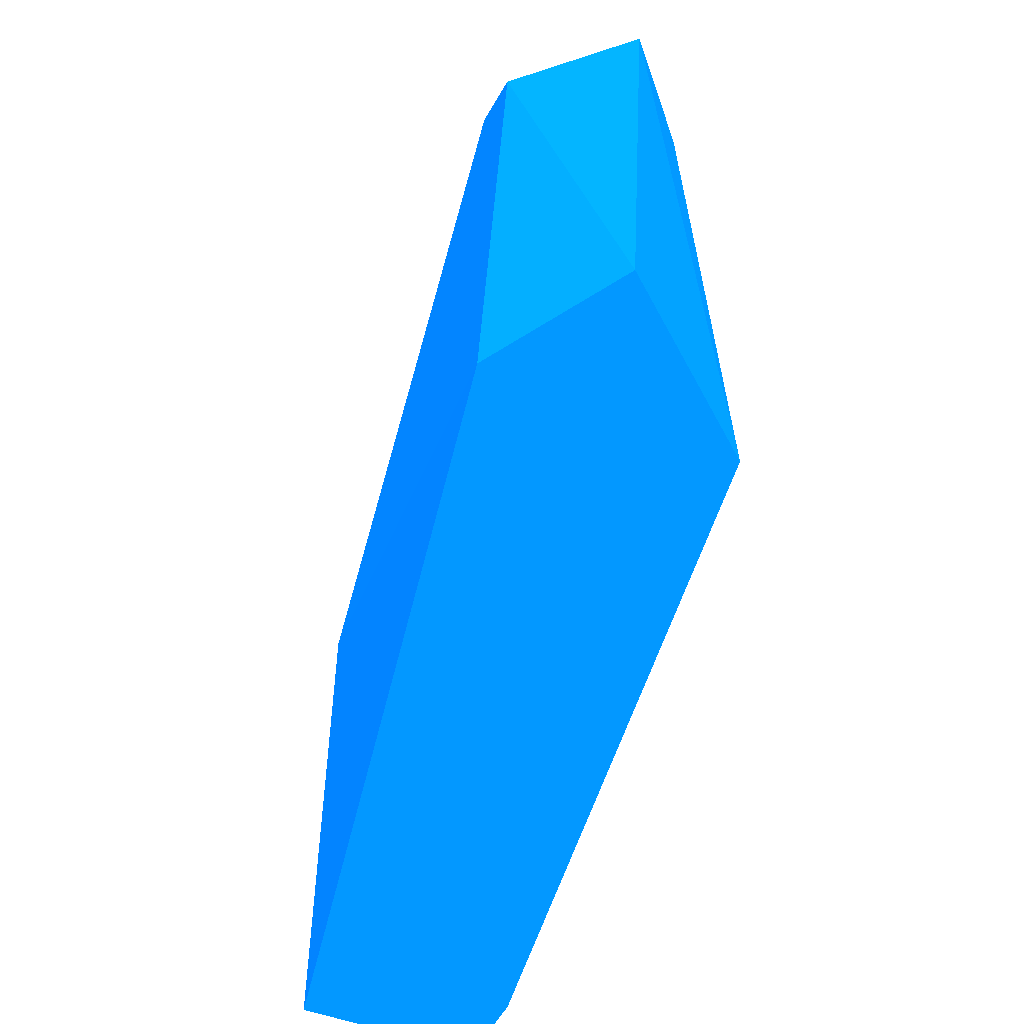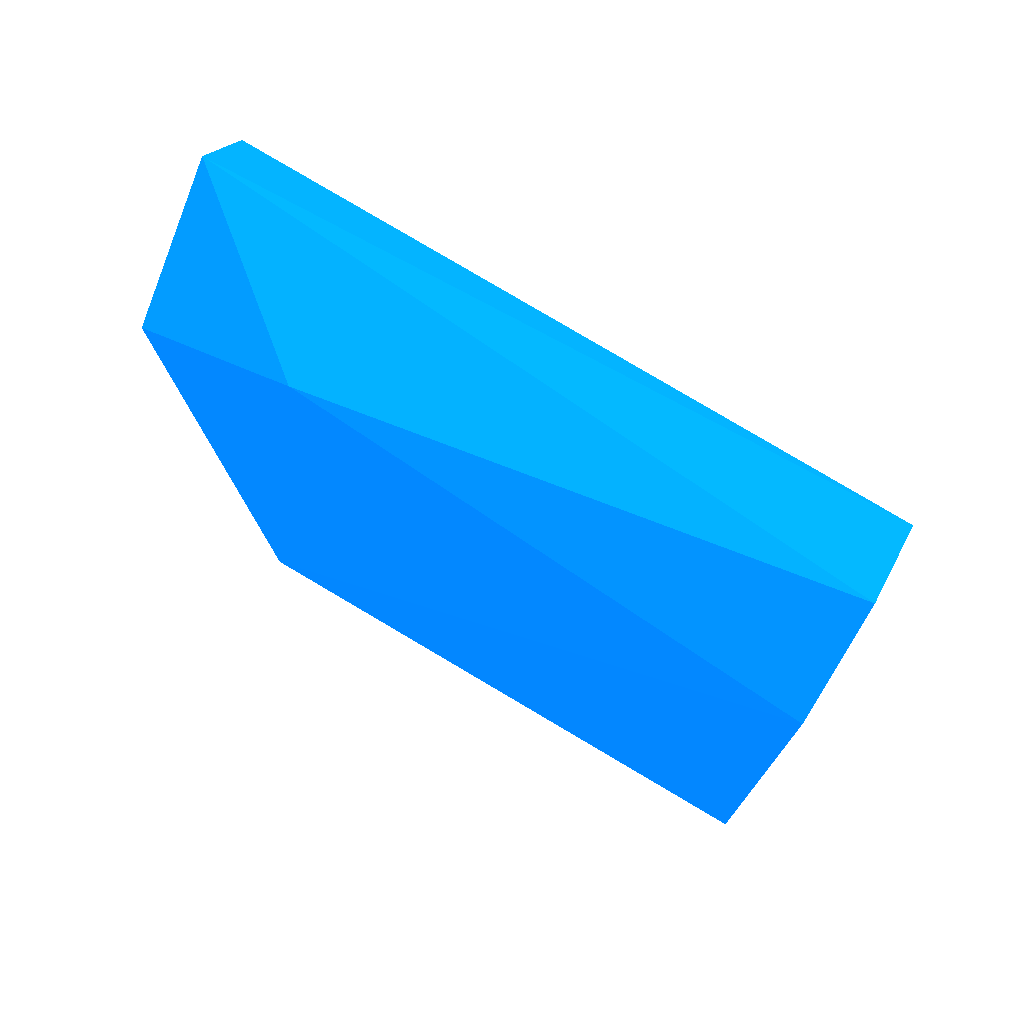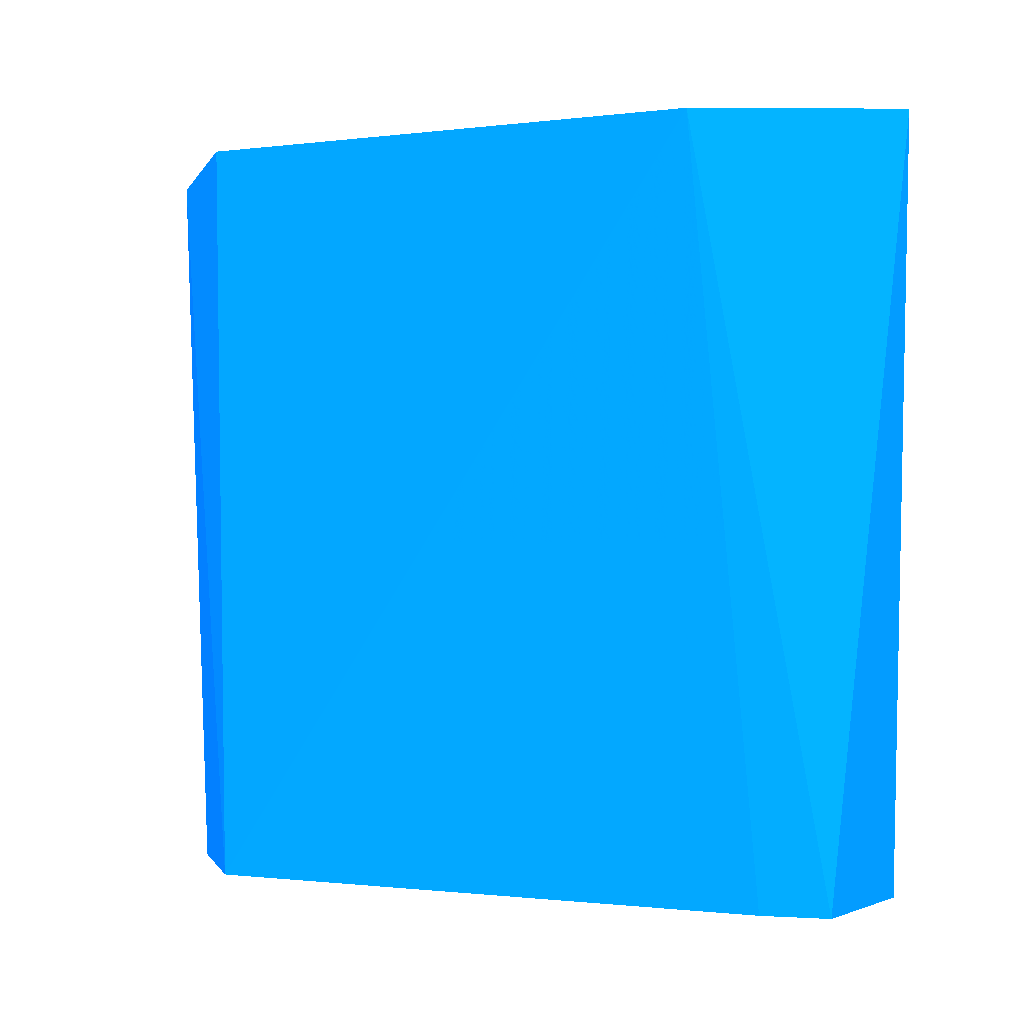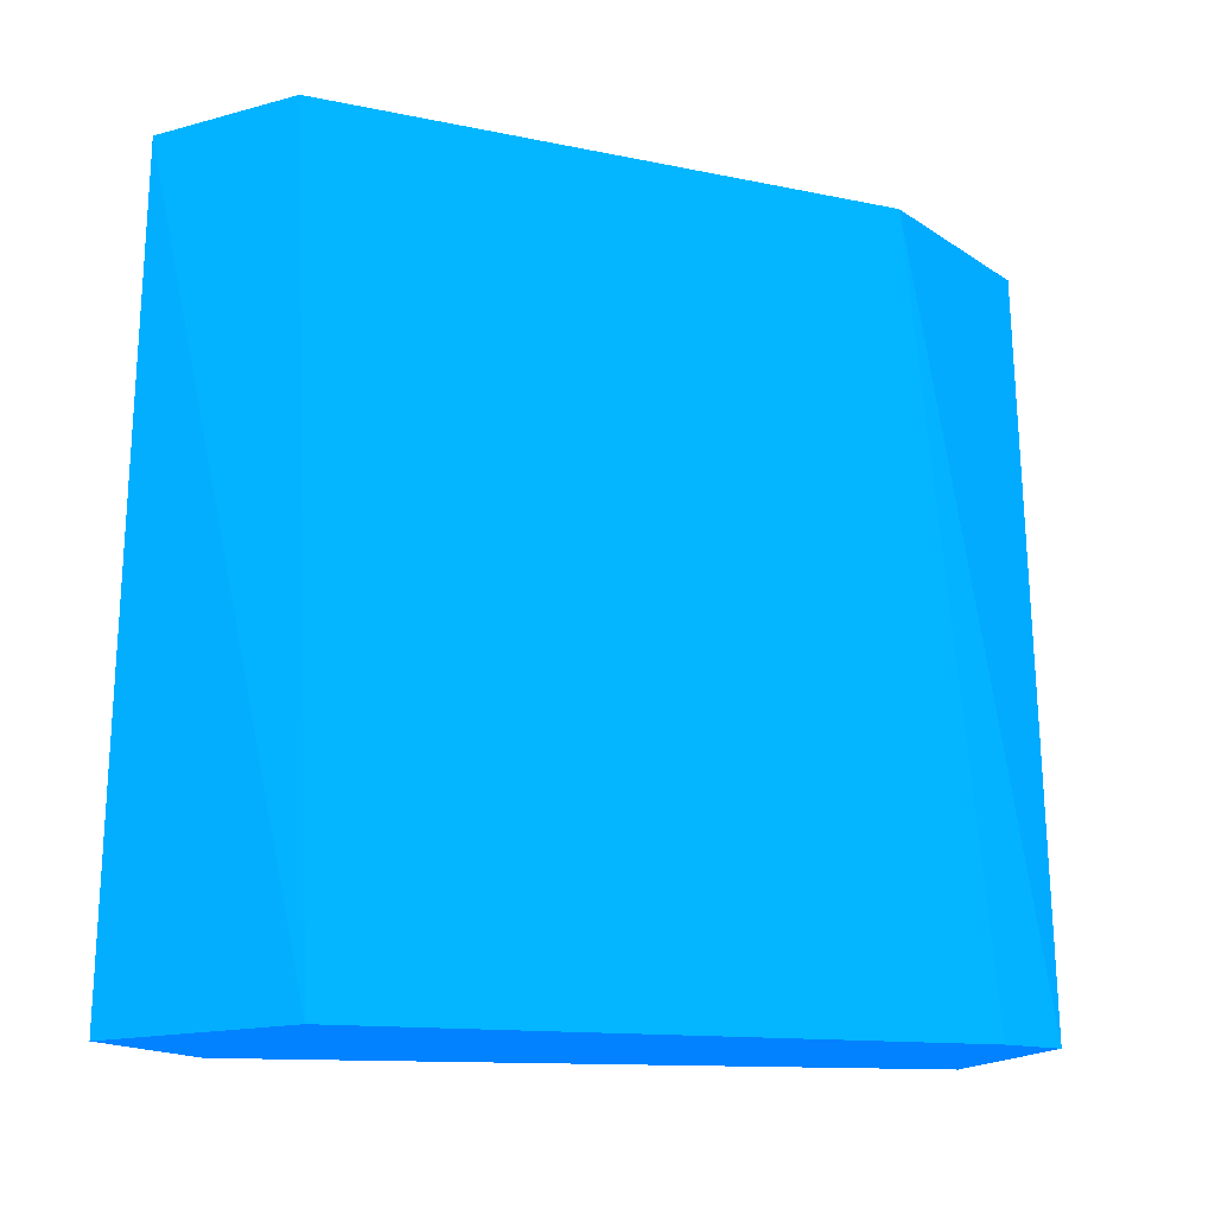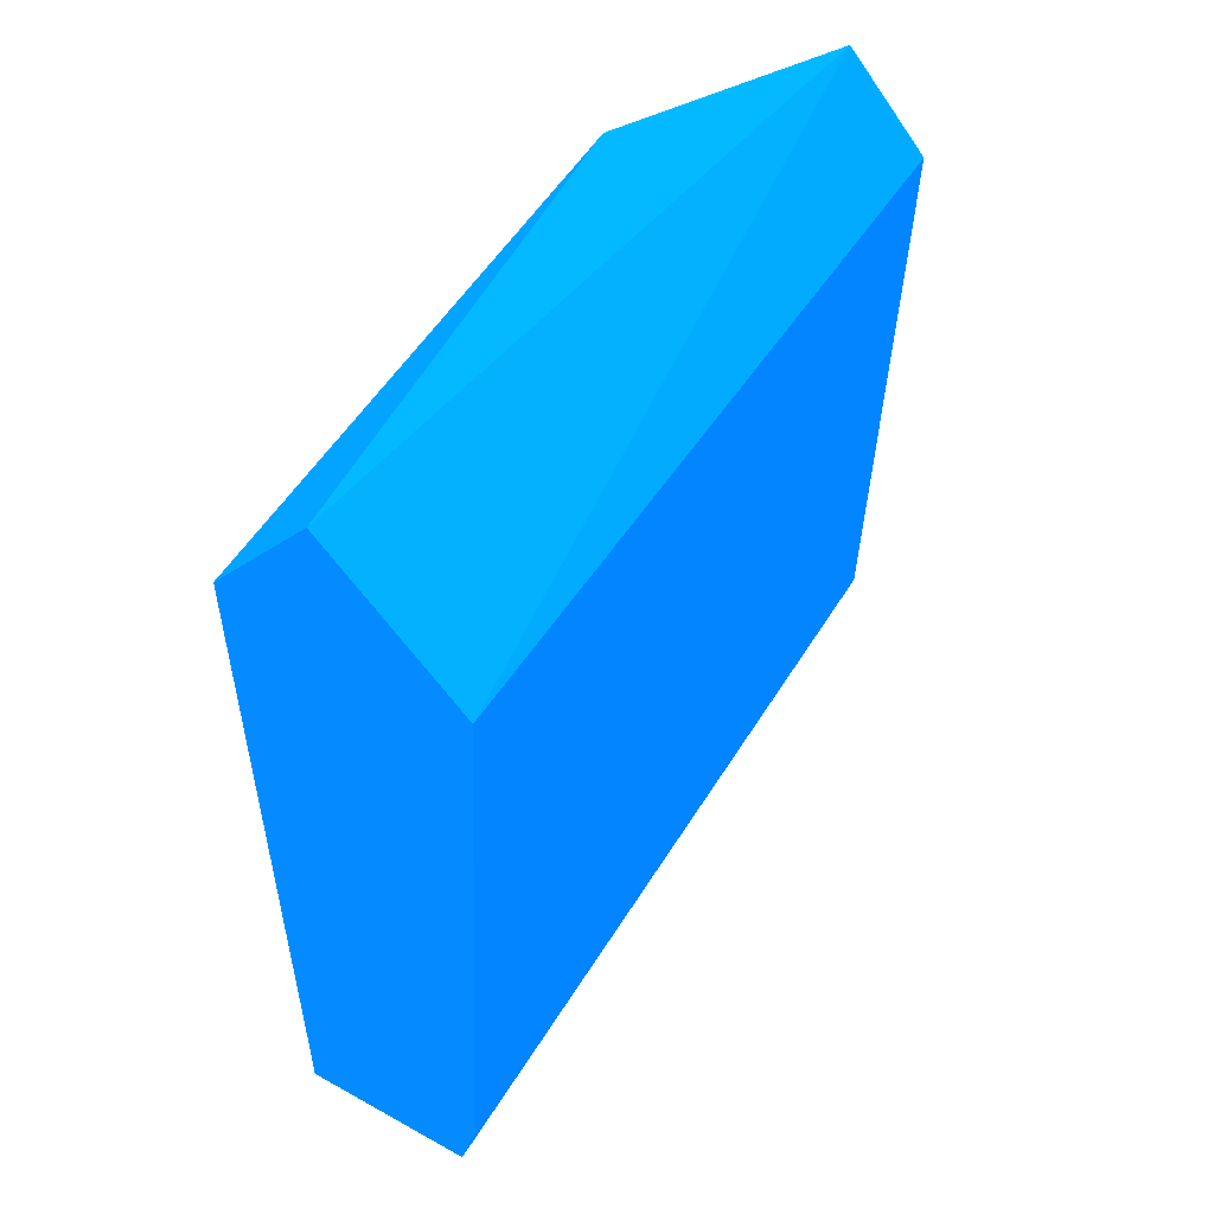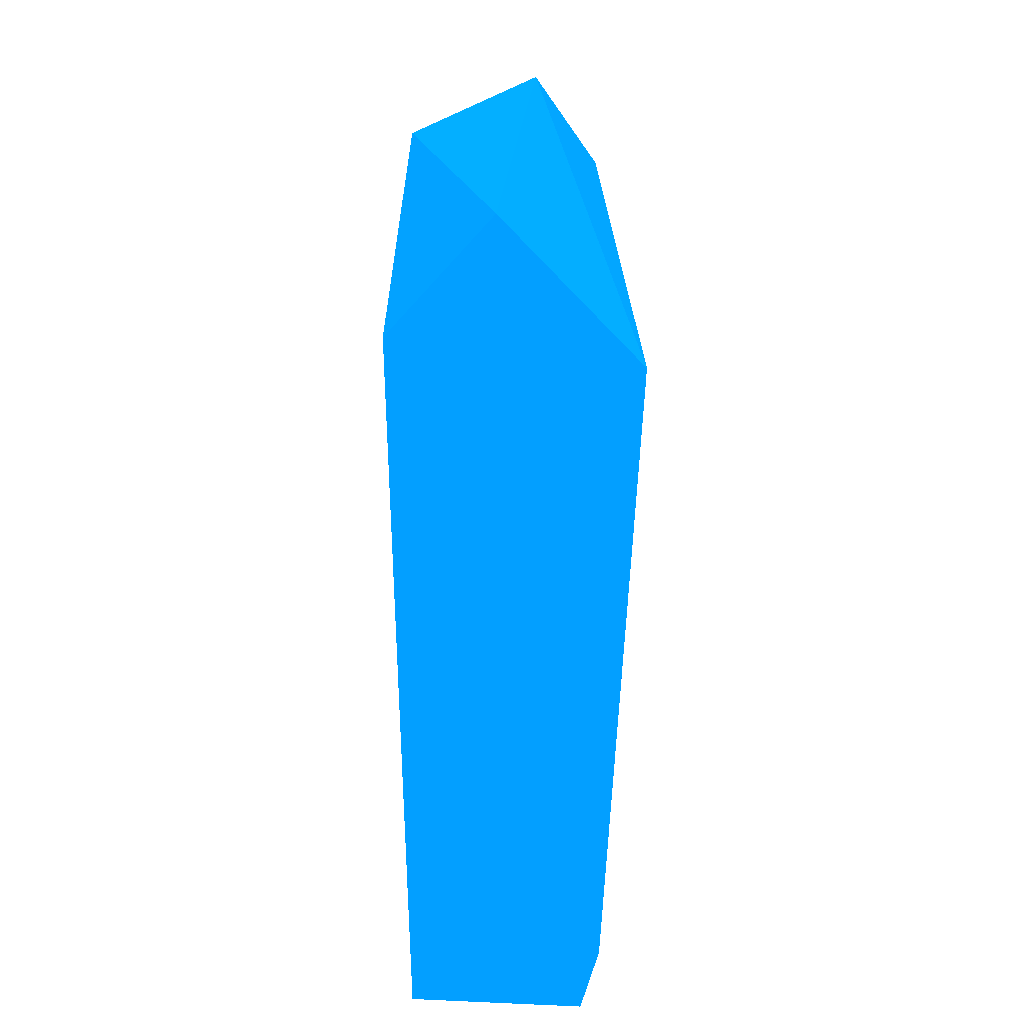
<metadata>
{"format":"obj","ext":"obj","renderer":"f3d","projection":"perspective","resolution":1024,"background":"white","views":[{"elev":-62.7,"azim":164.7,"up":"+Z"},{"elev":72.4,"azim":122.2,"up":"+Y"},{"elev":-0.9,"azim":-56.8,"up":"+Z"},{"elev":-15.1,"azim":-109.8,"up":"+Z"},{"elev":46.8,"azim":-148.5,"up":"+Y"},{"elev":21.3,"azim":179.7,"up":"+Y"}]}
</metadata>
<code>
v 0.02277 0.02195 0.002918 0.007843 0.3922 0.9882
v 0.01942 0.007328 -0.007398 0.007843 0.3922 0.9882
v 0.01909 0.008532 -0.007407 0.007843 0.3922 0.9882
v 0.01909 0.009933 0.006709 0.007843 0.3922 0.9882
v 0.02289 0.007738 0.004881 0.007843 0.3922 0.9882
v 0.01847 0.02003 -0.007555 0.007843 0.3922 0.9882
v 0.02285 0.0206 -0.007667 0.007843 0.3922 0.9882
v 0.01871 0.0205 0.006915 0.007843 0.3922 0.9882
v 0.0226 0.007564 -0.007477 0.007843 0.3922 0.9882
v 0.02275 0.02003 0.00648 0.007843 0.3922 0.9882
v 0.0213 0.006659 0.006703 0.007843 0.3922 0.9882
v 0.02097 0.02267 -0.007651 0.007843 0.3922 0.9882
v 0.02011 0.02253 0.006507 0.007843 0.3922 0.9882
f 12 6 13
f 3 2 4
f 2 3 6
f 3 4 6
f 1 5 7
f 2 6 7
f 6 4 8
f 7 5 9
f 2 7 9
f 5 1 10
f 10 8 11
f 4 2 11
f 8 4 11
f 2 9 11
f 9 5 11
f 5 10 11
f 1 7 12
f 7 6 12
f 6 8 13
f 10 1 13
f 8 10 13
f 1 12 13

</code>
